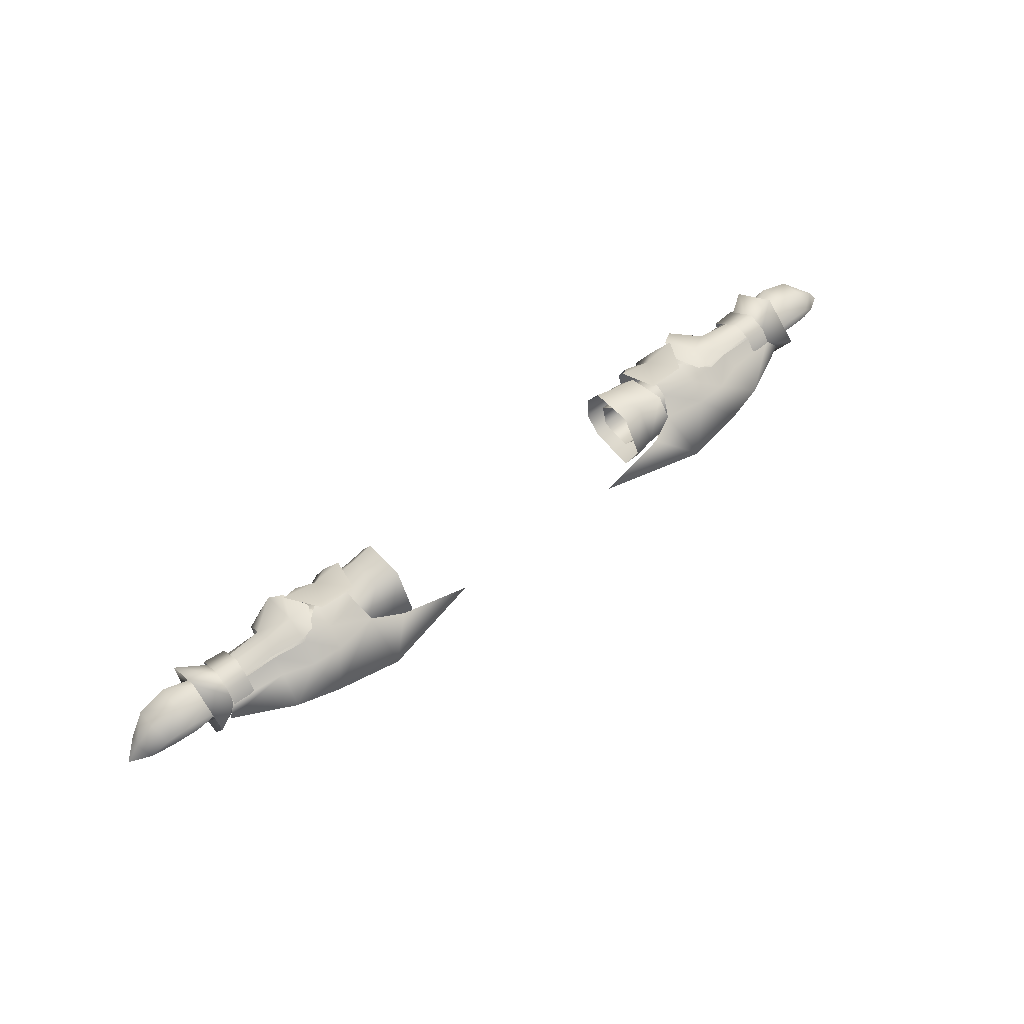
<metadata>
{"format":"obj","ext":"obj","renderer":"f3d","projection":"perspective","resolution":1024,"background":"white","views":[{"elev":58.1,"azim":141.4,"up":"+Y"}]}
</metadata>
<code>
g mesh00
v -45.43 18.16 2.121
v -46.81 16.45 -4.128
v -31.32 17.01 -4.738
v -49.73 29.46 3.253
v -46.24 26.75 5.043
v -42.81 29.03 2.442
v -31.32 17.01 -4.738
v -46.81 16.45 -4.128
v -48.78 21.94 -8.305
v -42.99 13.57 4.202
v -46.25 11.85 -3.954
v -38.75 12.4 -4.253
v -36.85 28.94 3.387
v -38.44 31.48 -4.32
v -45.73 31.48 -4.099
v -46.26 26.69 -3.655
v -31.32 21.47 -7.338
v -31.32 17.01 -4.738
v -42.49 20.96 6.425
v -39.18 26.86 5.079
v -46.51 30.72 -2.557
v -39.78 30.58 -2.947
v -46.47 29.87 -7.631
v -39.55 29.59 -6.413
v -46.68 26.05 -10.86
v -38.33 26.22 -9.454
v -38.93 22.59 -18.57
v -38.93 22.59 -18.57
v -51.21 22.61 -16.38
v -46.68 26.05 -10.86
v -52.65 25.8 -10.41
v -46.47 29.87 -7.631
v -52.08 29.46 -7.099
v -46.51 30.72 -2.557
v -45.37 20.92 8.123
v -46.38 16.28 5.661
v -49.98 13.2 3.253
v -36.9 13.86 3.275
v -39.39 16.39 5.079
v -39.9 21.02 7.87
v -31.32 17.45 1.702
v -31.32 21.89 2.994
v -45.4 24.73 2.121
v -31.32 25.24 -0.2074
v -46.26 26.69 -3.655
v -31.83 25.16 -3.495
v -31.32 21.47 -7.338
v -45.43 18.16 2.121
v -51.94 16.98 -4.182
v -46.81 16.45 -4.128
v -51.94 22.29 -8.078
v -48.78 21.94 -8.305
v -51.94 27.6 -4.182
v -46.26 26.69 -3.655
v -51.88 24.3 2.163
v -45.4 24.73 2.121
v -51.94 18.26 2.121
f 1 2 3
f 4 5 6
f 7 8 9
f 10 11 12
f 13 14 6
f 6 14 15
f 6 15 4
f 16 17 9
f 9 17 18
f 5 19 6
f 6 19 20
f 6 20 13
f 21 22 23
f 23 22 24
f 23 24 25
f 25 24 26
f 25 26 27
f 28 29 30
f 30 29 31
f 30 31 32
f 32 31 33
f 32 33 34
f 5 35 19
f 19 35 36
f 19 36 10
f 10 36 37
f 10 37 11
f 12 38 10
f 10 38 39
f 10 39 19
f 19 39 40
f 19 40 20
f 3 41 1
f 1 41 42
f 1 42 43
f 43 42 44
f 43 44 45
f 45 44 46
f 45 46 47
f 48 49 50
f 50 49 51
f 50 51 52
f 52 51 53
f 52 53 54
f 54 53 55
f 54 55 56
f 56 55 57
f 56 57 48
f 48 57 49
v -73.87 16.44 -6.158
v -73.87 16.39 4.334
v -70.24 22.03 -2.769
v -73.78 23.61 6.865
v -70.44 19.27 0.1054
v -70.37 23.46 2.092
v -73.69 17.98 2.968
v -74.98 21.02 4.722
v -70.37 23.46 2.092
v -78.41 24.35 3.338
v -74.98 21.02 4.722
v -77.71 22.62 4.727
v -70.42 23.43 2.237
v -78.13 24.81 3.623
v -70.35 26.19 -1.556
v -71.02 22.72 -5.847
v -77.49 23.74 -5.703
v -70.35 26.19 -1.556
v -78.34 25.86 -1.446
v -78.13 24.81 3.623
v -77.2 21.79 -6.156
v -77.49 23.74 -5.703
v -71.02 22.72 -5.847
v -73.8 29.93 -1.833
v -73.77 23.63 -9.964
v -73.87 16.39 4.334
v -73.87 16.44 -6.158
v -67.72 20.35 -5.19
v -73.77 23.63 -9.964
v -67.7 23.71 -6.045
v -73.8 29.93 -1.833
v -67.67 27.01 -1.998
v -73.69 17.98 2.968
v -77.01 18.9 2.414
v -70.44 19.27 0.1054
v -75.53 22.04 -0.3559
v -70.81 19.36 -3.957
v -73.32 20.56 -5.619
v -71.07 22.74 -5.383
v -76.98 21.84 -4.874
v -77.24 23.2 -5.27
v -67.72 20.35 -5.19
v -67.72 20.31 0.7594
v -73.87 16.39 4.334
v -67.69 23.76 2.79
v -73.78 23.61 6.865
v -67.67 27.01 -1.998
v -73.8 29.93 -1.833
f 58 59 60
f 60 59 61
f 62 63 64
f 64 63 65
f 66 67 68
f 69 70 71
f 71 70 72
f 73 74 75
f 75 74 76
f 75 76 77
f 78 79 80
f 61 81 60
f 60 81 82
f 60 82 58
f 83 84 85
f 85 84 86
f 85 86 87
f 87 86 88
f 87 88 89
f 90 91 92
f 92 91 93
f 92 93 94
f 94 93 95
f 94 95 96
f 96 95 97
f 96 97 98
f 99 100 101
f 101 100 102
f 101 102 103
f 103 102 104
f 103 104 105
v -51.85 30.95 -2.065
v -49.36 28.67 4.282
v -47.25 30.58 -1.539
v -58.5 25.33 -8.303
v -68.8 26.43 -4.955
v -58.19 27.24 -5.228
v -32.59 25.93 -12.35
v -38.93 22.59 -18.57
v -38.33 26.22 -9.454
v -52.74 15.14 -9.264
v -47.18 14.73 -10.14
v -46.68 12.85 -2.724
v -67.72 20.35 -5.19
v -67.7 23.71 -6.045
v -55.25 16.91 -6.069
v -52.66 22.58 -9.091
v -51.79 15.54 -7.043
v -67.67 27.01 -1.998
v -55.14 28.21 -2.85
v -51 29.21 -3.287
v -47.52 21.33 -10
v -45.23 15.8 -4.428
v -51.79 15.54 -7.043
v -52.64 22.75 5.953
v -51 29.21 -3.287
v -55.14 28.21 -2.85
v -58.54 19.82 -8.636
v -59.4 22.47 -14.07
v -52.77 19.56 -11.49
v -55.14 28.21 -2.85
v -67.67 27.01 -1.998
v -67.69 23.76 2.79
v -52.11 13.48 -2.867
v -49.8 13.74 -7.351
v -47.95 13.11 -2.905
v -52.66 22.58 -9.091
v -51 29.21 -3.287
v -44.45 26.93 -3.602
v -55.25 16.91 -6.069
v -51.79 15.54 -7.043
v -55.67 16.96 1.21
v -55.78 22.62 3.758
v -51.25 16.95 2.55
v -51.84 28.34 5.752
v -49.49 30.38 -6.032
v -52.1 29.74 -6.595
v -58.21 27.51 -4.868
v -68.56 26.63 -4.417
v -68.16 27.6 -1.6
v -57.24 28.92 -1.761
v -67.5 25.25 1.318
v -57.47 27.05 1.497
v -52.08 29.46 -7.099
v -52.65 25.8 -10.41
v -67.41 20.01 0.9832
v -68.19 18.61 -2.455
v -57.59 17.61 2.02
v -56.38 15.51 -2.78
v -18.68 22.75 -13.83
v -32.62 19.36 -12.35
v -38.33 18 -9.46
v -39.63 14.97 -8.314
v -38.92 13.52 -2.469
v -47.25 18.99 -11.73
v -51.21 22.61 -16.38
v -45.23 15.8 -4.428
v -51.25 16.95 2.55
v -49.17 18.23 3.961
v -52.64 22.75 5.953
v -48.86 24.73 4.197
v -44.45 26.93 -3.602
v -69.11 24.42 -6.928
v -71.02 22.5 -8.365
v -69.18 20.72 -6.938
v -68.18 18.74 -5.054
v -57.43 16.21 -6.18
v -52.85 15.01 -8.942
v -67.72 20.35 -5.19
v -55.25 16.91 -6.069
v -67.72 20.31 0.7594
v -55.67 16.96 1.21
v -55.78 22.62 3.758
v -69.02 18.97 -5.444
v -57.41 16.42 -6.524
v -52.77 19.56 -11.49
v -49.39 16.12 1.517
v -51.6 16.49 3.734
v -53.24 22.71 7.475
v -56.97 22.84 5.412
f 106 107 108
f 109 110 111
f 112 113 114
f 115 116 117
f 118 119 120
f 120 119 121
f 120 121 122
f 119 123 121
f 121 123 124
f 121 124 125
f 126 127 128
f 129 130 131
f 132 133 134
f 135 136 137
f 138 139 140
f 128 141 126
f 126 141 142
f 126 142 143
f 144 145 146
f 131 147 129
f 129 147 146
f 129 146 148
f 148 146 145
f 107 106 149
f 108 150 106
f 106 150 151
f 106 151 152
f 153 154 155
f 155 154 156
f 155 156 157
f 158 159 111
f 160 161 162
f 162 161 163
f 162 163 138
f 112 164 113
f 113 164 165
f 113 165 166
f 166 167 116
f 116 167 168
f 116 168 117
f 169 134 170
f 170 134 133
f 170 133 159
f 159 133 109
f 159 109 111
f 128 171 172
f 172 171 173
f 172 173 174
f 174 173 175
f 174 175 142
f 142 175 176
f 110 109 177
f 177 109 133
f 177 133 178
f 178 133 132
f 178 132 179
f 161 180 163
f 163 180 181
f 163 181 138
f 138 181 182
f 138 182 139
f 183 184 185
f 185 184 186
f 185 186 137
f 137 186 187
f 137 187 135
f 188 179 189
f 189 179 132
f 189 132 115
f 115 132 190
f 115 190 116
f 116 190 169
f 116 169 166
f 166 169 170
f 166 170 113
f 140 191 138
f 138 191 192
f 138 192 162
f 162 192 193
f 162 193 194
f 194 193 149
f 194 149 157
f 157 149 106
f 157 106 155
f 155 106 152
f 155 152 153
v 45.4 24.73 2.121
v 31.32 25.24 -0.2074
v 31.32 21.89 2.994
v 31.32 17.01 -4.738
v 46.81 16.45 -4.128
v 31.32 17.45 1.702
v 42.81 29.03 2.442
v 46.24 26.75 5.043
v 49.73 29.46 3.253
v 39.78 30.58 -2.947
v 46.51 30.72 -2.557
v 46.47 29.87 -7.631
v 52.08 29.46 -7.099
v 46.68 26.05 -10.86
v 52.65 25.8 -10.41
v 46.81 16.45 -4.128
v 45.43 18.16 2.121
v 45.4 24.73 2.121
v 48.78 21.94 -8.305
v 46.81 16.45 -4.128
v 31.32 17.01 -4.738
v 38.75 12.4 -4.253
v 46.25 11.85 -3.954
v 42.99 13.57 4.202
v 45.73 31.48 -4.099
v 38.44 31.48 -4.32
v 36.85 28.94 3.387
v 31.83 25.16 -3.495
v 48.78 21.94 -8.305
v 31.32 21.47 -7.338
v 31.32 17.01 -4.738
v 39.18 26.86 5.079
v 42.49 20.96 6.425
v 31.83 25.16 -3.495
v 46.26 26.69 -3.655
v 48.78 21.94 -8.305
v 52.65 25.8 -10.41
v 51.21 22.61 -16.38
v 46.68 26.05 -10.86
v 38.33 26.22 -9.454
v 46.47 29.87 -7.631
v 39.55 29.59 -6.413
v 39.78 30.58 -2.947
v 49.98 13.2 3.253
v 46.38 16.28 5.661
v 45.37 20.92 8.123
v 39.9 21.02 7.87
v 39.39 16.39 5.079
v 36.9 13.86 3.275
v 51.94 18.26 2.121
v 46.81 16.45 -4.128
v 51.94 16.98 -4.182
v 48.78 21.94 -8.305
v 51.94 22.29 -8.078
v 46.26 26.69 -3.655
v 51.94 27.6 -4.182
v 45.4 24.73 2.121
v 51.88 24.3 2.163
v 45.43 18.16 2.121
f 195 196 197
f 198 199 200
f 201 202 203
f 204 205 206
f 206 205 207
f 206 207 208
f 208 207 209
f 210 211 200
f 200 211 212
f 200 212 197
f 213 214 215
f 216 217 218
f 203 219 201
f 201 219 220
f 201 220 221
f 222 223 224
f 224 223 225
f 221 226 201
f 201 226 227
f 201 227 202
f 196 195 228
f 228 195 229
f 228 229 230
f 231 232 233
f 233 232 234
f 233 234 235
f 235 234 236
f 235 236 237
f 217 238 218
f 218 238 239
f 218 239 227
f 227 239 240
f 227 240 202
f 226 241 227
f 227 241 242
f 227 242 218
f 218 242 243
f 218 243 216
f 244 245 246
f 246 245 247
f 246 247 248
f 248 247 249
f 248 249 250
f 250 249 251
f 250 251 252
f 252 251 253
f 252 253 244
f 244 253 245
v 73.87 16.39 4.334
v 70.24 22.03 -2.769
v 73.78 23.61 6.865
v 73.87 16.44 -6.158
v 70.44 19.27 0.1054
v 73.69 17.98 2.968
v 70.37 23.46 2.092
v 74.98 21.02 4.722
v 74.98 21.02 4.722
v 78.41 24.35 3.338
v 70.37 23.46 2.092
v 77.71 22.62 4.727
v 78.13 24.81 3.623
v 70.42 23.43 2.237
v 70.35 26.19 -1.556
v 73.8 29.93 -1.833
v 67.67 27.01 -1.998
v 73.78 23.61 6.865
v 67.69 23.76 2.79
v 67.72 20.31 0.7594
v 78.13 24.81 3.623
v 78.34 25.86 -1.446
v 77.49 23.74 -5.703
v 71.02 22.72 -5.847
v 71.02 22.72 -5.847
v 77.49 23.74 -5.703
v 77.2 21.79 -6.156
v 73.77 23.63 -9.964
v 73.8 29.93 -1.833
v 67.67 27.01 -1.998
v 73.8 29.93 -1.833
v 67.7 23.71 -6.045
v 73.77 23.63 -9.964
v 67.72 20.35 -5.19
v 73.87 16.44 -6.158
v 73.87 16.39 4.334
v 73.78 23.61 6.865
v 77.24 23.2 -5.27
v 76.98 21.84 -4.874
v 71.07 22.74 -5.383
v 73.32 20.56 -5.619
v 70.81 19.36 -3.957
v 75.53 22.04 -0.3559
v 70.44 19.27 0.1054
v 77.01 18.9 2.414
v 73.69 17.98 2.968
f 254 255 256
f 255 254 257
f 258 259 260
f 260 259 261
f 262 263 264
f 265 266 267
f 267 266 268
f 269 270 271
f 271 270 272
f 271 272 273
f 274 275 268
f 268 275 276
f 268 276 277
f 278 279 280
f 257 281 255
f 255 281 282
f 255 282 256
f 283 284 285
f 285 284 286
f 285 286 287
f 287 286 288
f 287 288 273
f 273 288 289
f 273 289 290
f 291 292 293
f 293 292 294
f 293 294 295
f 295 294 296
f 295 296 297
f 297 296 298
f 297 298 299
v 56.38 15.51 -2.78
v 57.59 17.61 2.02
v 52.11 13.48 -2.867
v 38.93 22.59 -18.57
v 32.62 19.36 -12.35
v 18.68 22.75 -13.83
v 48.86 24.73 4.197
v 51 29.21 -3.287
v 44.45 26.93 -3.602
v 71.02 22.5 -8.365
v 58.5 25.33 -8.303
v 69.11 24.42 -6.928
v 58.21 27.51 -4.868
v 68.16 27.6 -1.6
v 68.56 26.63 -4.417
v 51.79 15.54 -7.043
v 52.66 22.58 -9.091
v 55.25 16.91 -6.069
v 67.72 20.35 -5.19
v 55.14 28.21 -2.85
v 67.67 27.01 -1.998
v 67.7 23.71 -6.045
v 51 29.21 -3.287
v 51.79 15.54 -7.043
v 45.23 15.8 -4.428
v 47.52 21.33 -10
v 55.14 28.21 -2.85
v 51 29.21 -3.287
v 52.64 22.75 5.953
v 38.92 13.52 -2.469
v 47.18 14.73 -10.14
v 46.68 12.85 -2.724
v 52.74 15.14 -9.264
v 32.59 25.93 -12.35
v 57.24 28.92 -1.761
v 57.47 27.05 1.497
v 67.5 25.25 1.318
v 47.95 13.11 -2.905
v 49.8 13.74 -7.351
v 44.45 26.93 -3.602
v 52.66 22.58 -9.091
v 57.43 16.21 -6.18
v 68.18 18.74 -5.054
v 68.19 18.61 -2.455
v 55.25 16.91 -6.069
v 67.72 20.35 -5.19
v 67.72 20.31 0.7594
v 51.84 28.34 5.752
v 51.85 30.95 -2.065
v 49.36 28.67 4.282
v 47.25 30.58 -1.539
v 52.77 19.56 -11.49
v 47.25 18.99 -11.73
v 51.21 22.61 -16.38
v 38.33 26.22 -9.454
v 52.1 29.74 -6.595
v 49.49 30.38 -6.032
v 58.19 27.24 -5.228
v 52.65 25.8 -10.41
v 52.08 29.46 -7.099
v 67.41 20.01 0.9832
v 38.33 18 -9.46
v 39.63 14.97 -8.314
v 58.54 19.82 -8.636
v 57.41 16.42 -6.524
v 51.79 15.54 -7.043
v 55.25 16.91 -6.069
v 51.25 16.95 2.55
v 55.67 16.96 1.21
v 55.78 22.62 3.758
v 52.64 22.75 5.953
v 49.17 18.23 3.961
v 51.25 16.95 2.55
v 45.23 15.8 -4.428
v 59.4 22.47 -14.07
v 69.18 20.72 -6.938
v 69.02 18.97 -5.444
v 52.85 15.01 -8.942
v 67.67 27.01 -1.998
v 55.14 28.21 -2.85
v 67.69 23.76 2.79
v 55.78 22.62 3.758
v 55.67 16.96 1.21
v 56.97 22.84 5.412
v 53.24 22.71 7.475
v 51.6 16.49 3.734
v 49.39 16.12 1.517
v 68.8 26.43 -4.955
f 300 301 302
f 303 304 305
f 306 307 308
f 309 310 311
f 312 313 314
f 315 316 317
f 317 316 318
f 319 320 321
f 322 319 316
f 316 319 321
f 316 321 318
f 323 324 325
f 326 327 328
f 329 330 331
f 331 330 332
f 305 333 303
f 334 335 313
f 313 335 336
f 337 338 302
f 339 307 325
f 325 307 340
f 325 340 323
f 341 342 343
f 344 345 346
f 347 348 349
f 349 348 350
f 351 352 353
f 353 352 303
f 353 303 354
f 354 303 333
f 312 355 348
f 348 355 356
f 348 356 350
f 357 358 359
f 301 300 360
f 304 303 361
f 361 303 352
f 361 352 362
f 363 364 332
f 365 366 367
f 367 366 368
f 367 368 328
f 328 368 369
f 328 369 326
f 307 306 370
f 370 306 371
f 370 371 372
f 372 371 373
f 372 373 323
f 310 309 374
f 374 309 375
f 374 375 363
f 363 375 376
f 363 376 364
f 338 377 302
f 302 377 341
f 302 341 300
f 300 341 343
f 300 343 360
f 378 379 380
f 380 379 381
f 380 381 346
f 346 381 382
f 346 382 344
f 313 312 334
f 334 312 348
f 334 348 335
f 335 348 347
f 335 347 383
f 383 347 384
f 383 384 301
f 301 384 385
f 301 385 302
f 302 385 386
f 302 386 337
f 329 362 330
f 330 362 352
f 330 352 332
f 332 352 351
f 332 351 363
f 363 351 353
f 363 353 374
f 374 353 358
f 374 358 310
f 310 358 357
f 310 357 311
f 311 357 387
v -81.67 21.96 -4.297
v -84.07 19.67 -3.015
v -85.25 20.21 -3.131
v -82.38 21.4 2.641
v -85.22 19.47 1.506
v -86.45 19.64 1.313
v -85.25 20.21 -3.131
v -78.41 24.35 3.338
v -83.62 23.1 2.801
v -78.72 21.82 2.889
v -73.69 17.98 2.968
v -77.38 19.73 5.276
v -76.92 17.7 3.799
v -82.35 19.55 3.164
v -80.88 18.61 3.361
v -74.98 21.02 4.722
v -78.41 24.35 3.338
v -77.47 20.84 3.891
v -78.72 21.82 2.889
v -77.24 23.2 -5.27
v -76.98 21.84 -4.874
v -82.46 22.41 -4.749
v -81.22 20.35 3.345
v -77.47 20.84 3.891
v -74.98 21.02 4.722
v -86.45 19.64 1.313
v -85.22 19.47 1.506
v -82.38 21.4 2.641
v -73.69 17.98 2.968
v -76.92 17.7 3.799
v -77.01 18.9 2.414
v -78.34 25.86 -1.446
v -77.49 23.74 -5.703
v -82.92 22.41 -5.015
v -83.83 24.3 -1.359
v -87.79 21.18 -1.407
v -83.82 23.24 3.034
v -77.49 23.74 -5.703
v -77.2 21.79 -6.156
v -82.92 22.41 -5.015
v -82.49 20.93 -5.454
v -86.6 18.72 -3.761
v -75.53 22.04 -0.3559
v -73.32 20.56 -5.619
v -80.88 18.61 3.361
v -82.35 19.55 3.164
v -79.53 19.01 2.242
v -81.22 20.35 3.345
v -77.47 20.84 3.891
v -86.6 18.72 -3.761
v -78.13 24.81 3.623
v -77.71 22.62 4.727
v -83.2 21.29 3.65
v -87.07 19.2 1.923
v -90.56 16.86 -1.182
v -78.72 21.82 2.889
v -80.88 18.61 3.361
f 388 389 390
f 391 392 389
f 389 392 393
f 389 393 394
f 395 396 397
f 398 399 400
f 400 399 401
f 400 401 402
f 403 404 405
f 405 404 406
f 407 408 409
f 409 408 388
f 409 388 390
f 410 401 411
f 411 401 399
f 411 399 412
f 412 399 398
f 413 414 396
f 396 414 415
f 396 415 397
f 416 417 418
f 419 420 421
f 422 423 424
f 425 426 427
f 427 426 428
f 427 428 429
f 430 408 431
f 432 433 434
f 434 433 435
f 434 435 436
f 437 423 421
f 421 423 422
f 421 422 419
f 419 422 424
f 419 424 438
f 439 438 440
f 440 438 424
f 440 424 441
f 441 424 423
f 441 423 442
f 442 423 437
f 389 388 391
f 391 388 408
f 391 408 443
f 443 408 430
f 443 430 436
f 436 430 418
f 436 418 434
f 434 418 417
f 434 417 444
v 29.13 15 -7.641
v 33.91 16.08 2.067
v 29.36 15.06 2.175
v 33.6 27.29 2.567
v 33.72 22.86 5.242
v 37.41 22.74 5.061
v 33.72 22.86 5.242
v 37.49 19.07 4.973
v 37.41 22.74 5.061
v 29.53 21.76 -10.63
v 29.28 29.56 -6.087
v 33.79 21.74 -9.681
v 33.99 28.38 -5.347
v 34.04 15.6 -7.15
v 29.53 21.76 -10.63
v 33.79 21.74 -9.681
v 33.91 16.08 2.067
v 33.69 18.99 4.833
v 29.36 15.06 2.175
v 33.99 28.38 -5.347
v 29.28 29.56 -6.087
v 33.6 27.29 2.567
v 29.42 28.25 2.912
v 33.72 22.86 5.242
v 29.32 23.45 5.64
v 29.37 18.06 5.395
v 33.69 18.99 4.833
v 33.91 16.08 2.067
v 39.46 16.42 2.275
v 34.04 15.6 -7.15
v 40.23 15.99 -6.211
v 33.79 21.74 -9.681
v 40.02 21.85 -9.133
v 33.99 28.38 -5.347
v 39.65 27.36 -5.209
v 38.98 25.96 2.523
f 445 446 447
f 448 449 450
f 451 452 453
f 454 455 456
f 456 455 457
f 446 445 458
f 458 445 459
f 458 459 460
f 461 462 463
f 464 465 466
f 466 465 467
f 466 467 468
f 468 467 469
f 468 469 462
f 462 469 470
f 462 470 463
f 451 471 452
f 452 471 472
f 452 472 473
f 473 472 474
f 473 474 475
f 475 474 476
f 475 476 477
f 477 476 478
f 477 478 479
f 479 478 448
f 479 448 480
f 480 448 450
v -34.04 15.6 -7.15
v -29.36 15.06 2.175
v -33.91 16.08 2.067
v -33.91 16.08 2.067
v -33.69 18.99 4.833
v -37.49 19.07 4.973
v -33.72 22.86 5.242
v -37.41 22.74 5.061
v -33.79 21.74 -9.681
v -33.99 28.38 -5.347
v -29.53 21.76 -10.63
v -29.28 29.56 -6.087
v -39.65 27.36 -5.209
v -38.98 25.96 2.523
v -33.6 27.29 2.567
v -37.41 22.74 5.061
v -33.72 22.86 5.242
v -29.13 15 -7.641
v -33.79 21.74 -9.681
v -29.53 21.76 -10.63
v -29.36 15.06 2.175
v -29.37 18.06 5.395
v -33.91 16.08 2.067
v -39.46 16.42 2.275
v -40.23 15.99 -6.211
v -34.04 15.6 -7.15
v -40.02 21.85 -9.133
v -33.79 21.74 -9.681
v -33.99 28.38 -5.347
v -29.28 29.56 -6.087
v -33.99 28.38 -5.347
v -29.42 28.25 2.912
v -33.6 27.29 2.567
v -29.32 23.45 5.64
v -33.72 22.86 5.242
v -33.69 18.99 4.833
f 481 482 483
f 484 485 486
f 486 485 487
f 486 487 488
f 489 490 491
f 491 490 492
f 493 494 495
f 495 494 496
f 495 496 497
f 482 481 498
f 498 481 499
f 498 499 500
f 501 502 503
f 486 504 484
f 484 504 505
f 484 505 506
f 506 505 507
f 506 507 508
f 508 507 493
f 508 493 509
f 509 493 495
f 510 511 512
f 512 511 513
f 512 513 514
f 514 513 515
f 514 515 502
f 502 515 516
f 502 516 503
v 78.72 21.82 2.889
v 82.38 21.4 2.641
v 78.41 24.35 3.338
v 76.92 17.7 3.799
v 80.88 18.61 3.361
v 82.35 19.55 3.164
v 82.46 22.41 -4.749
v 85.25 20.21 -3.131
v 84.07 19.67 -3.015
v 73.69 17.98 2.968
v 77.38 19.73 5.276
v 74.98 21.02 4.722
v 77.47 20.84 3.891
v 74.98 21.02 4.722
v 77.47 20.84 3.891
v 78.41 24.35 3.338
v 78.72 21.82 2.889
v 76.98 21.84 -4.874
v 77.24 23.2 -5.27
v 81.67 21.96 -4.297
v 81.22 20.35 3.345
v 85.22 19.47 1.506
v 86.45 19.64 1.313
v 83.62 23.1 2.801
v 77.01 18.9 2.414
v 76.92 17.7 3.799
v 73.69 17.98 2.968
v 83.83 24.3 -1.359
v 78.34 25.86 -1.446
v 83.82 23.24 3.034
v 78.13 24.81 3.623
v 77.71 22.62 4.727
v 83.2 21.29 3.65
v 87.07 19.2 1.923
v 90.56 16.86 -1.182
v 87.79 21.18 -1.407
v 86.6 18.72 -3.761
v 82.92 22.41 -5.015
v 77.2 21.79 -6.156
v 77.49 23.74 -5.703
v 82.49 20.93 -5.454
v 82.92 22.41 -5.015
v 86.6 18.72 -3.761
v 77.47 20.84 3.891
v 81.22 20.35 3.345
v 79.53 19.01 2.242
v 82.35 19.55 3.164
v 80.88 18.61 3.361
v 85.22 19.47 1.506
v 85.25 20.21 -3.131
v 86.45 19.64 1.313
v 80.88 18.61 3.361
v 75.53 22.04 -0.3559
v 78.72 21.82 2.889
v 77.49 23.74 -5.703
v 82.38 21.4 2.641
v 73.32 20.56 -5.619
f 517 518 519
f 520 521 522
f 523 524 525
f 526 527 528
f 528 527 529
f 530 531 532
f 532 531 533
f 534 535 536
f 537 529 522
f 522 529 527
f 522 527 520
f 520 527 526
f 538 539 518
f 518 539 540
f 518 540 519
f 541 542 543
f 544 545 546
f 545 547 546
f 546 547 548
f 546 548 549
f 550 551 552
f 552 551 553
f 552 553 554
f 555 556 557
f 557 556 558
f 557 558 559
f 560 561 562
f 562 561 563
f 562 563 564
f 535 523 536
f 536 523 525
f 536 525 565
f 565 525 566
f 565 566 567
f 568 542 562
f 562 542 541
f 562 541 560
f 560 541 569
f 560 569 570
f 549 550 546
f 546 550 552
f 546 552 544
f 544 552 554
f 544 554 545
f 545 554 571
f 565 572 536
f 536 572 570
f 536 570 534
f 534 570 569
f 534 569 573
v -69.2 17.82 -2.297
v -64.79 17.32 -2.5
v -68.86 18.96 1.668
v -64.79 17.32 -2.5
v -69.2 17.82 -2.297
v -64.86 17.4 -6.014
v -69.2 18.1 -5.718
v -69.11 24.47 -7.31
v -68.92 27.26 -5.367
v -64.64 24.68 -7.552
v -64.78 20.34 -7.777
v -64.86 17.4 -6.014
v -69.11 20.92 -7.243
v -69.2 18.1 -5.718
v -64.45 18.63 1.758
v -64.21 23.69 3.888
v -68.67 23.98 4.119
v -68.67 23.98 4.119
v -64.21 23.69 3.888
v -68.78 28.51 -1.596
v -64.31 28.72 -1.76
v -64.53 27.66 -5.367
f 574 575 576
f 577 578 579
f 579 578 580
f 581 582 583
f 584 585 586
f 586 585 587
f 575 588 576
f 576 588 589
f 576 589 590
f 591 592 593
f 593 592 594
f 593 594 582
f 582 594 595
f 582 595 583
v 64.45 18.63 1.758
v 64.79 17.32 -2.5
v 69.2 17.82 -2.297
v 64.86 17.4 -6.014
v 69.2 18.1 -5.718
v 64.79 17.32 -2.5
v 69.2 17.82 -2.297
v 64.64 24.68 -7.552
v 64.53 27.66 -5.367
v 69.11 24.47 -7.31
v 69.11 20.92 -7.243
v 69.2 18.1 -5.718
v 64.78 20.34 -7.777
v 64.86 17.4 -6.014
v 68.86 18.96 1.668
v 68.67 23.98 4.119
v 64.21 23.69 3.888
v 64.21 23.69 3.888
v 68.67 23.98 4.119
v 64.31 28.72 -1.76
v 68.78 28.51 -1.596
v 68.92 27.26 -5.367
f 596 597 598
f 599 600 601
f 601 600 602
f 603 604 605
f 606 607 608
f 608 607 609
f 598 610 596
f 596 610 611
f 596 611 612
f 613 614 615
f 615 614 616
f 615 616 604
f 604 616 617
f 604 617 605

</code>
